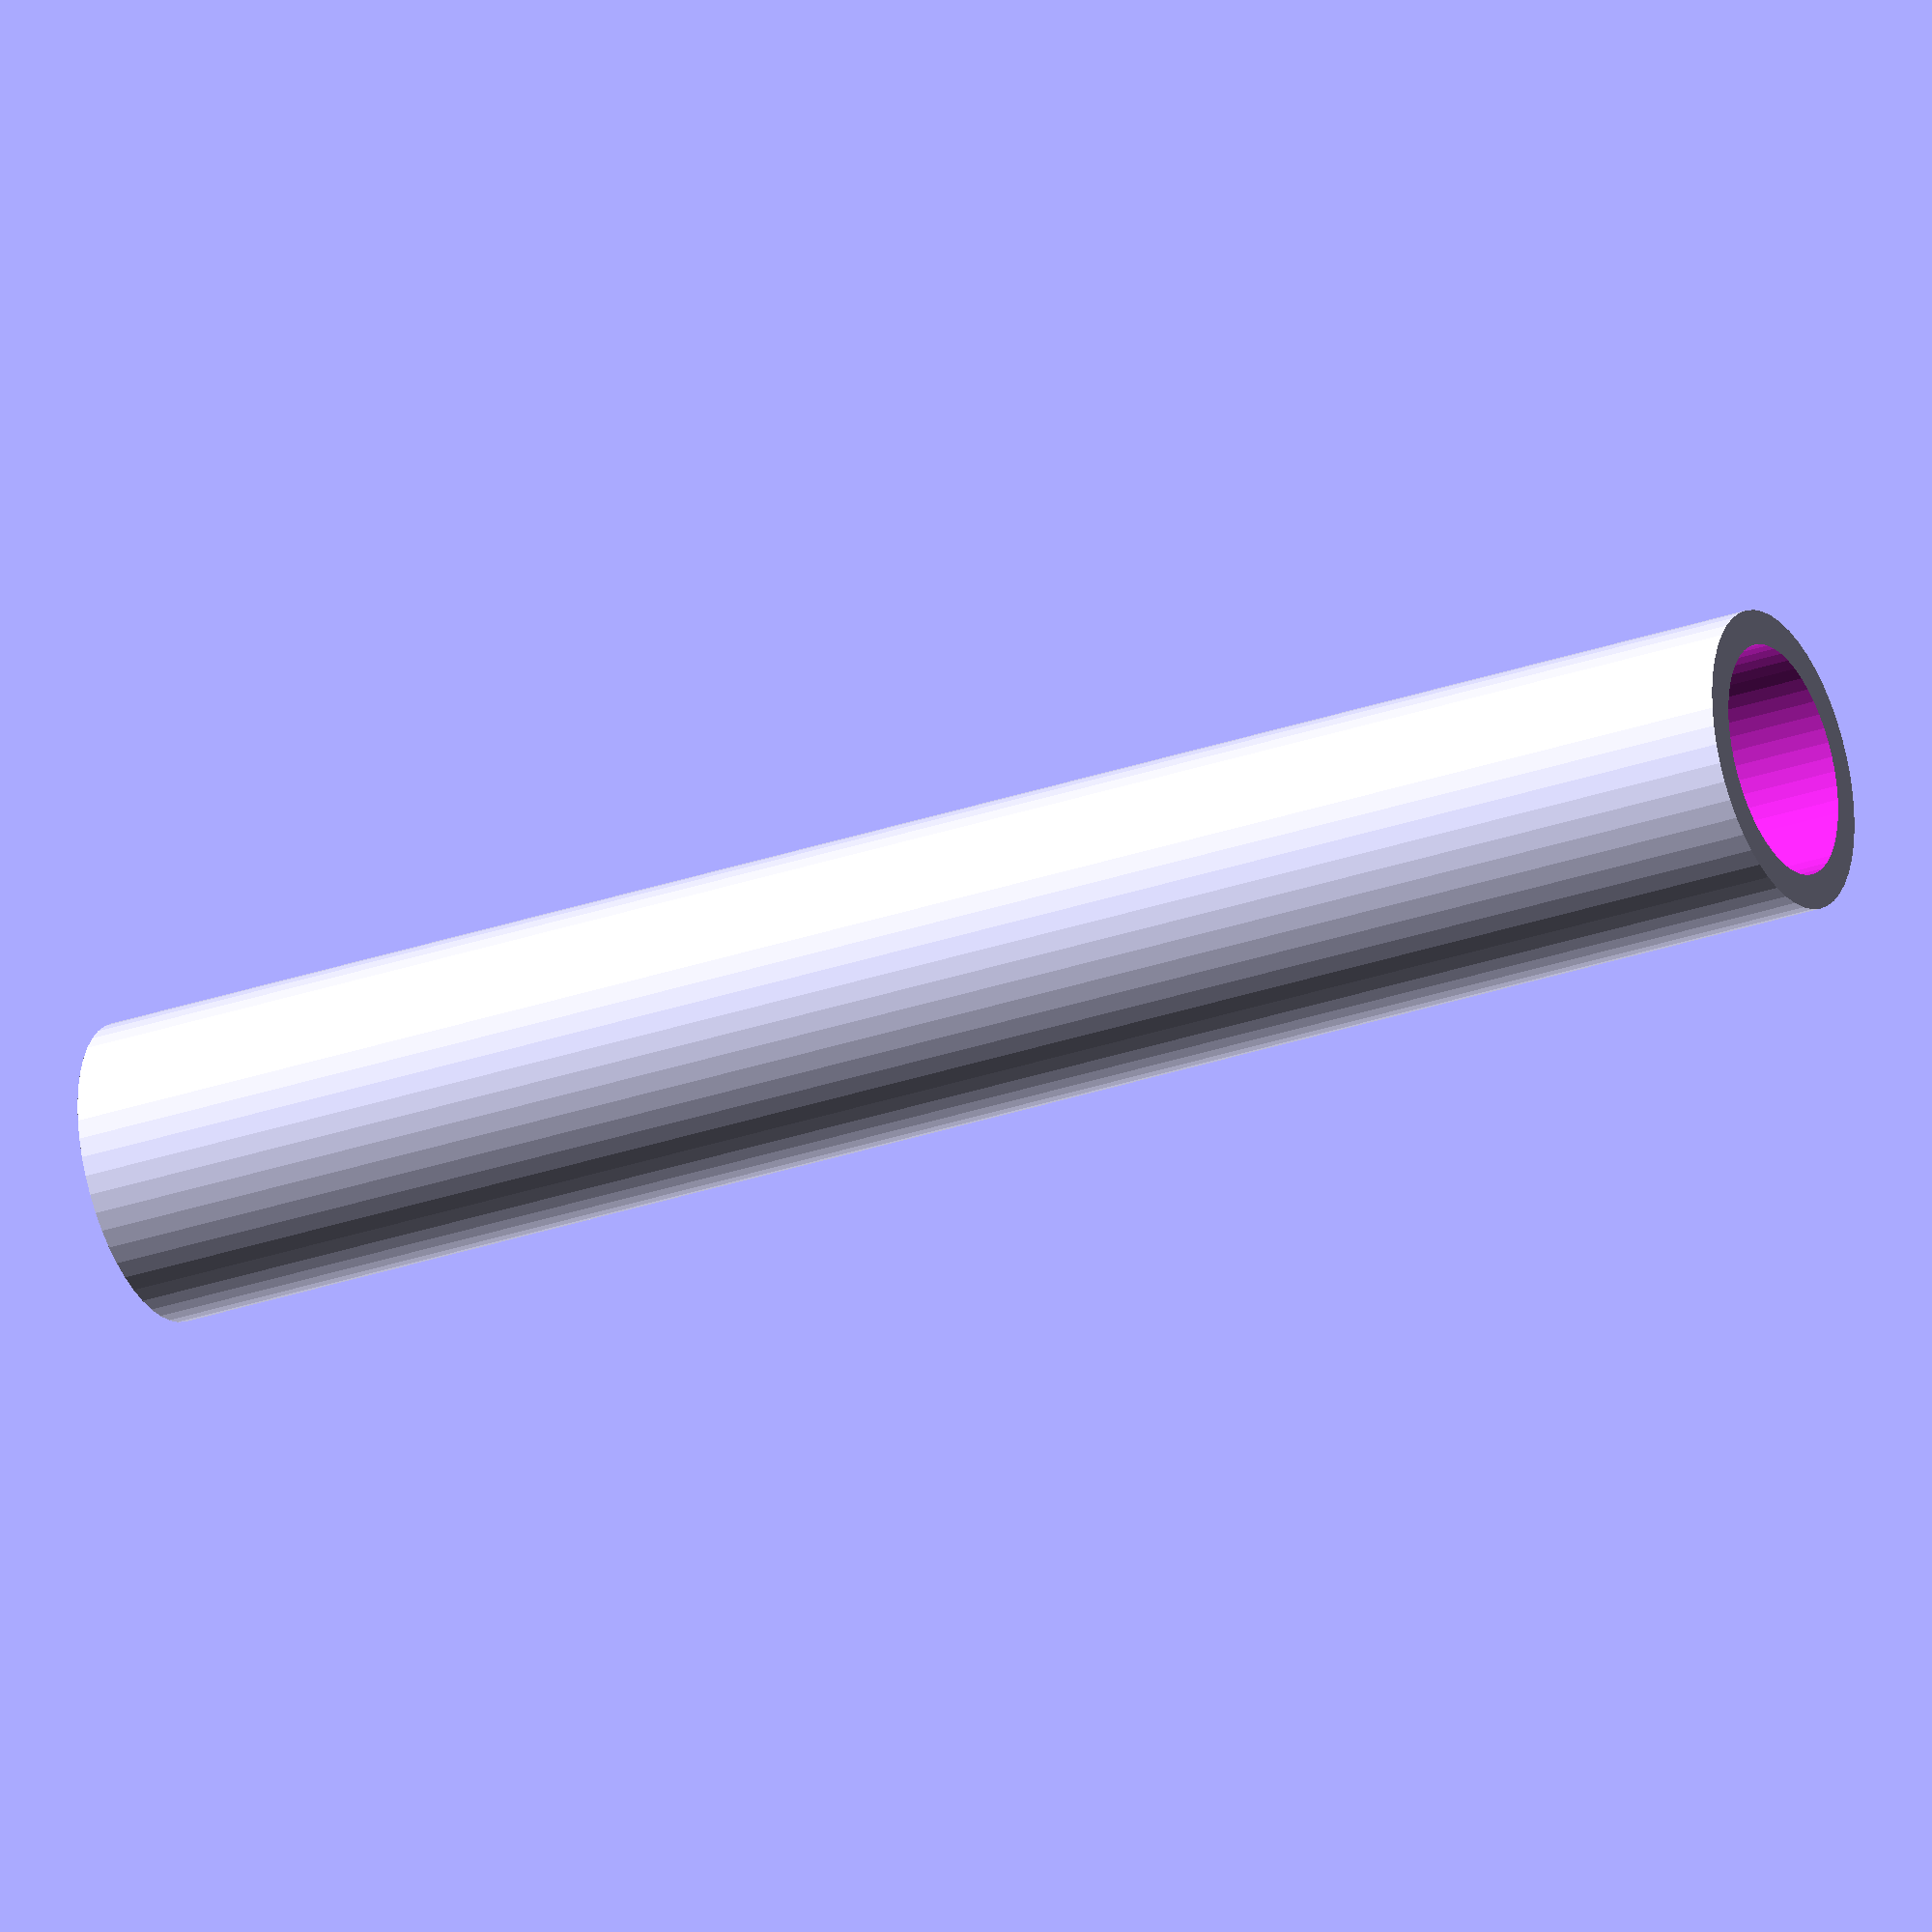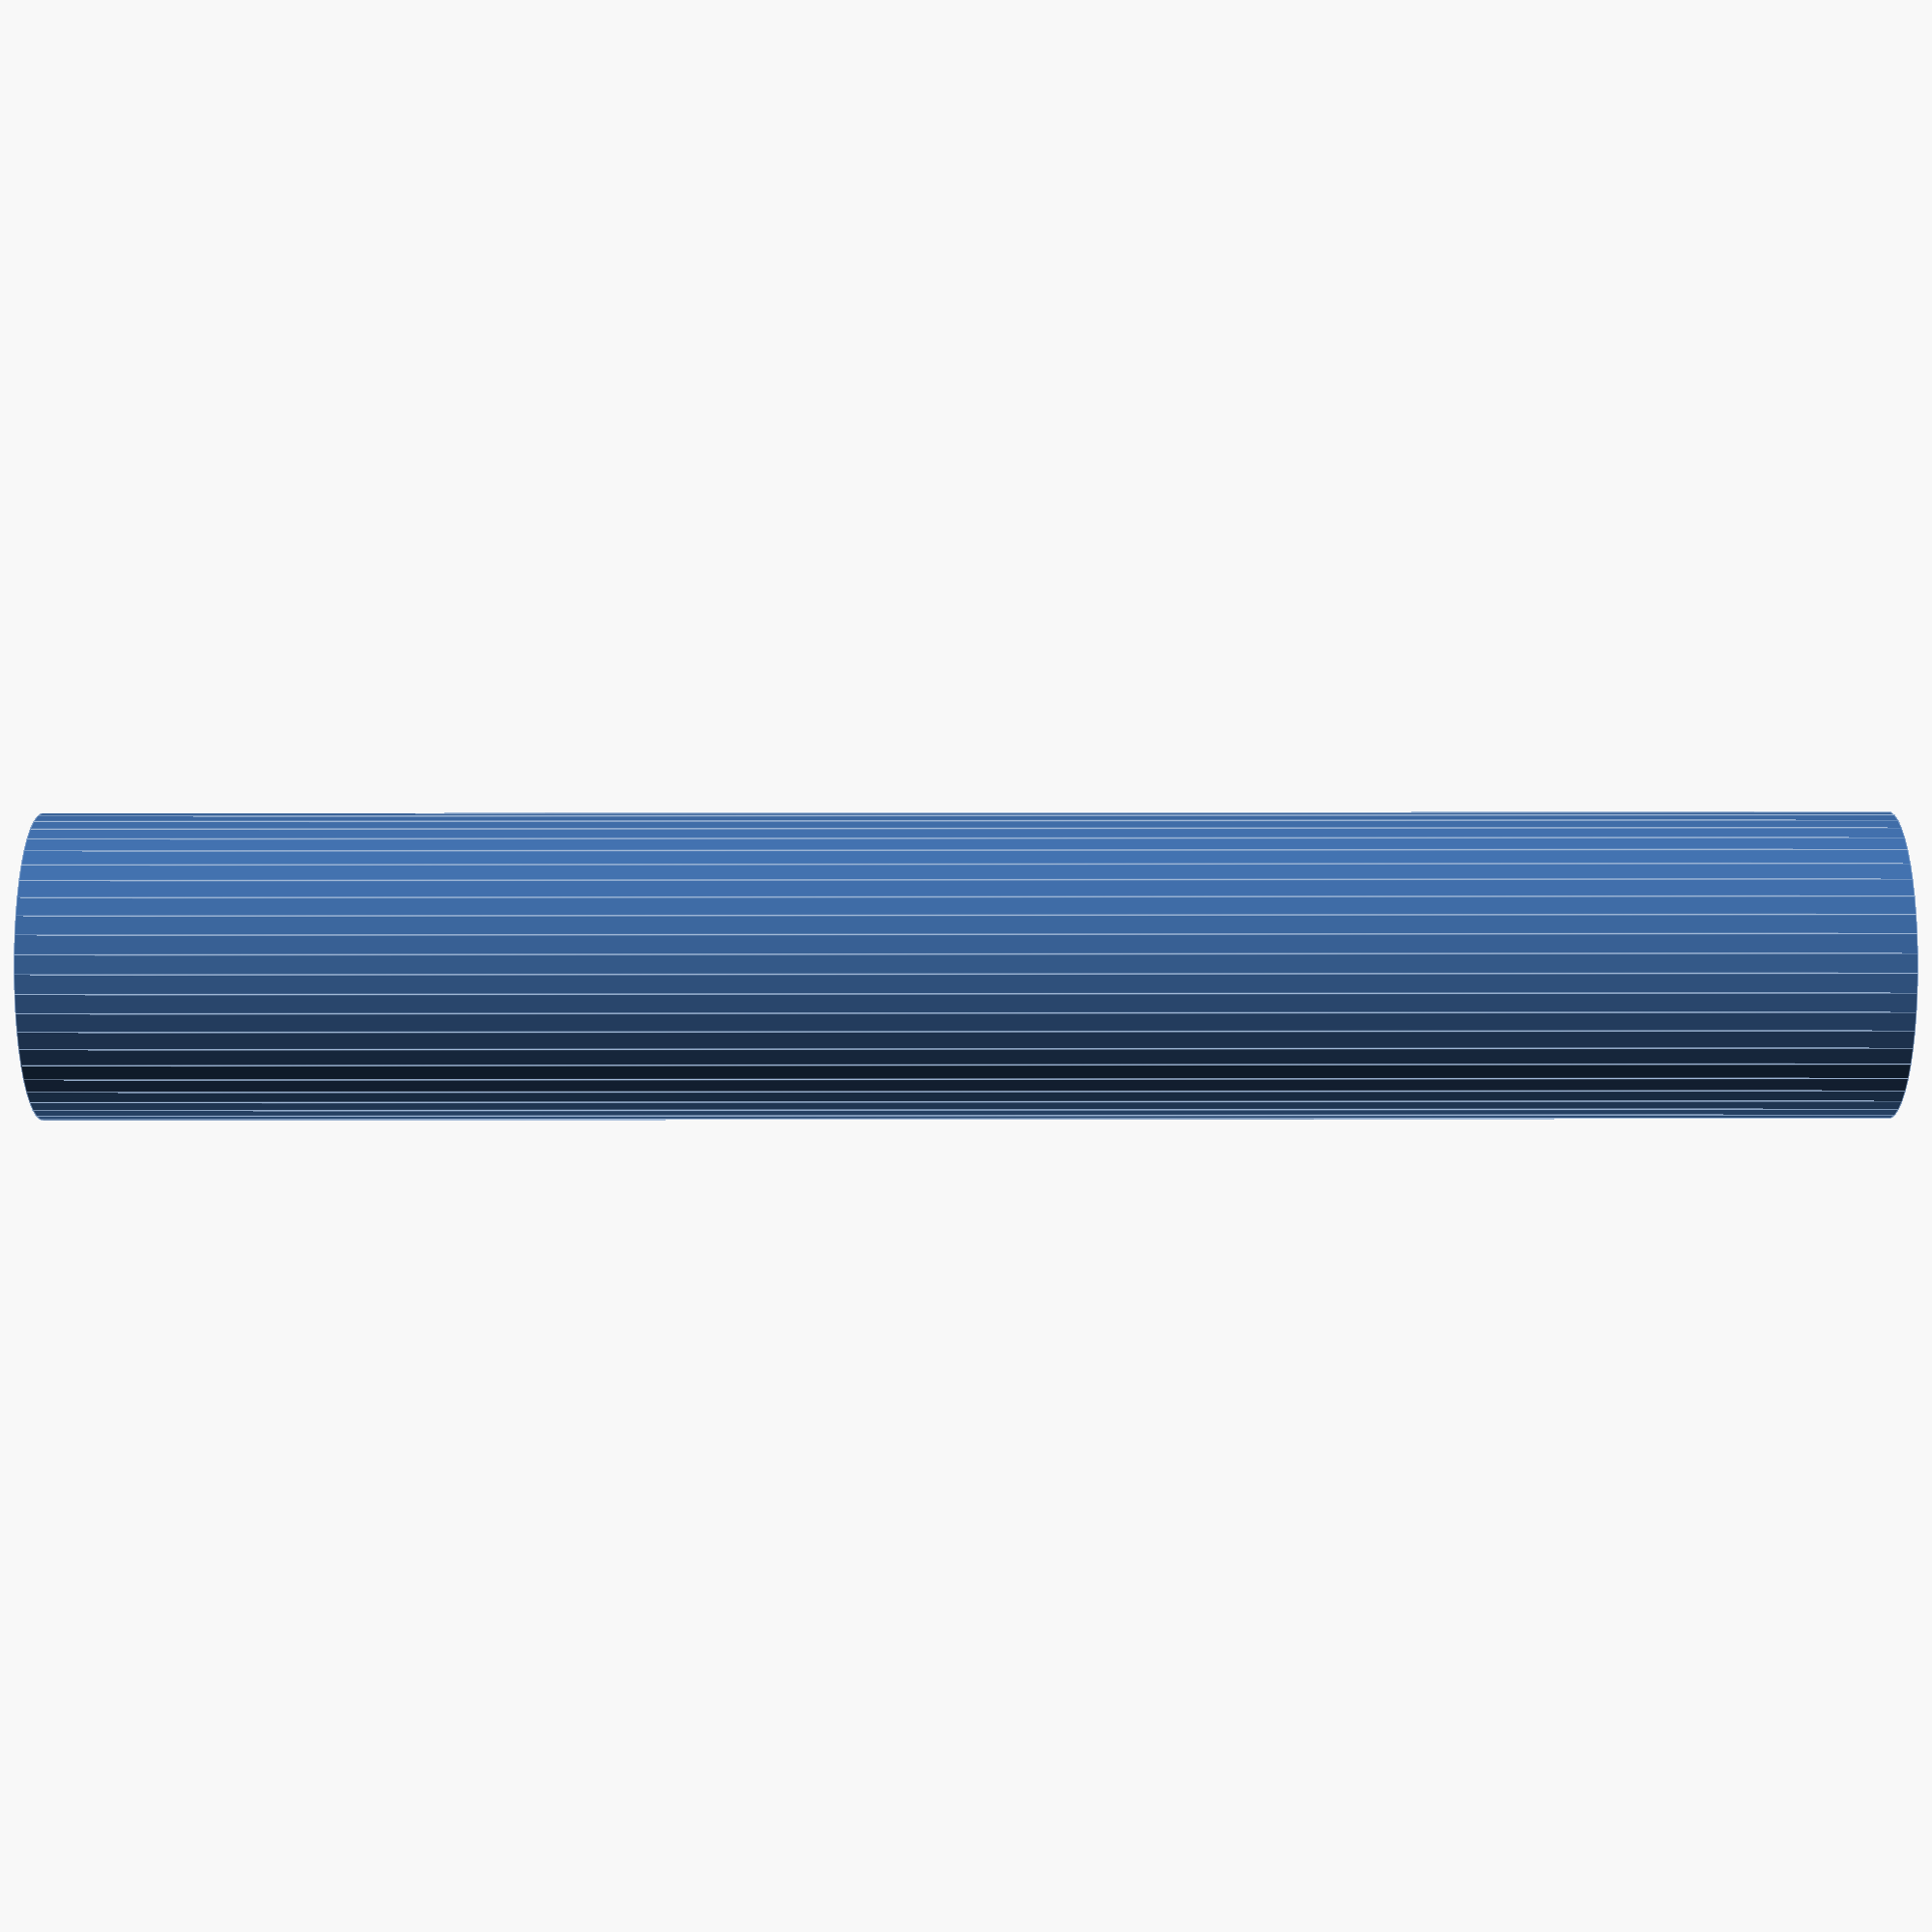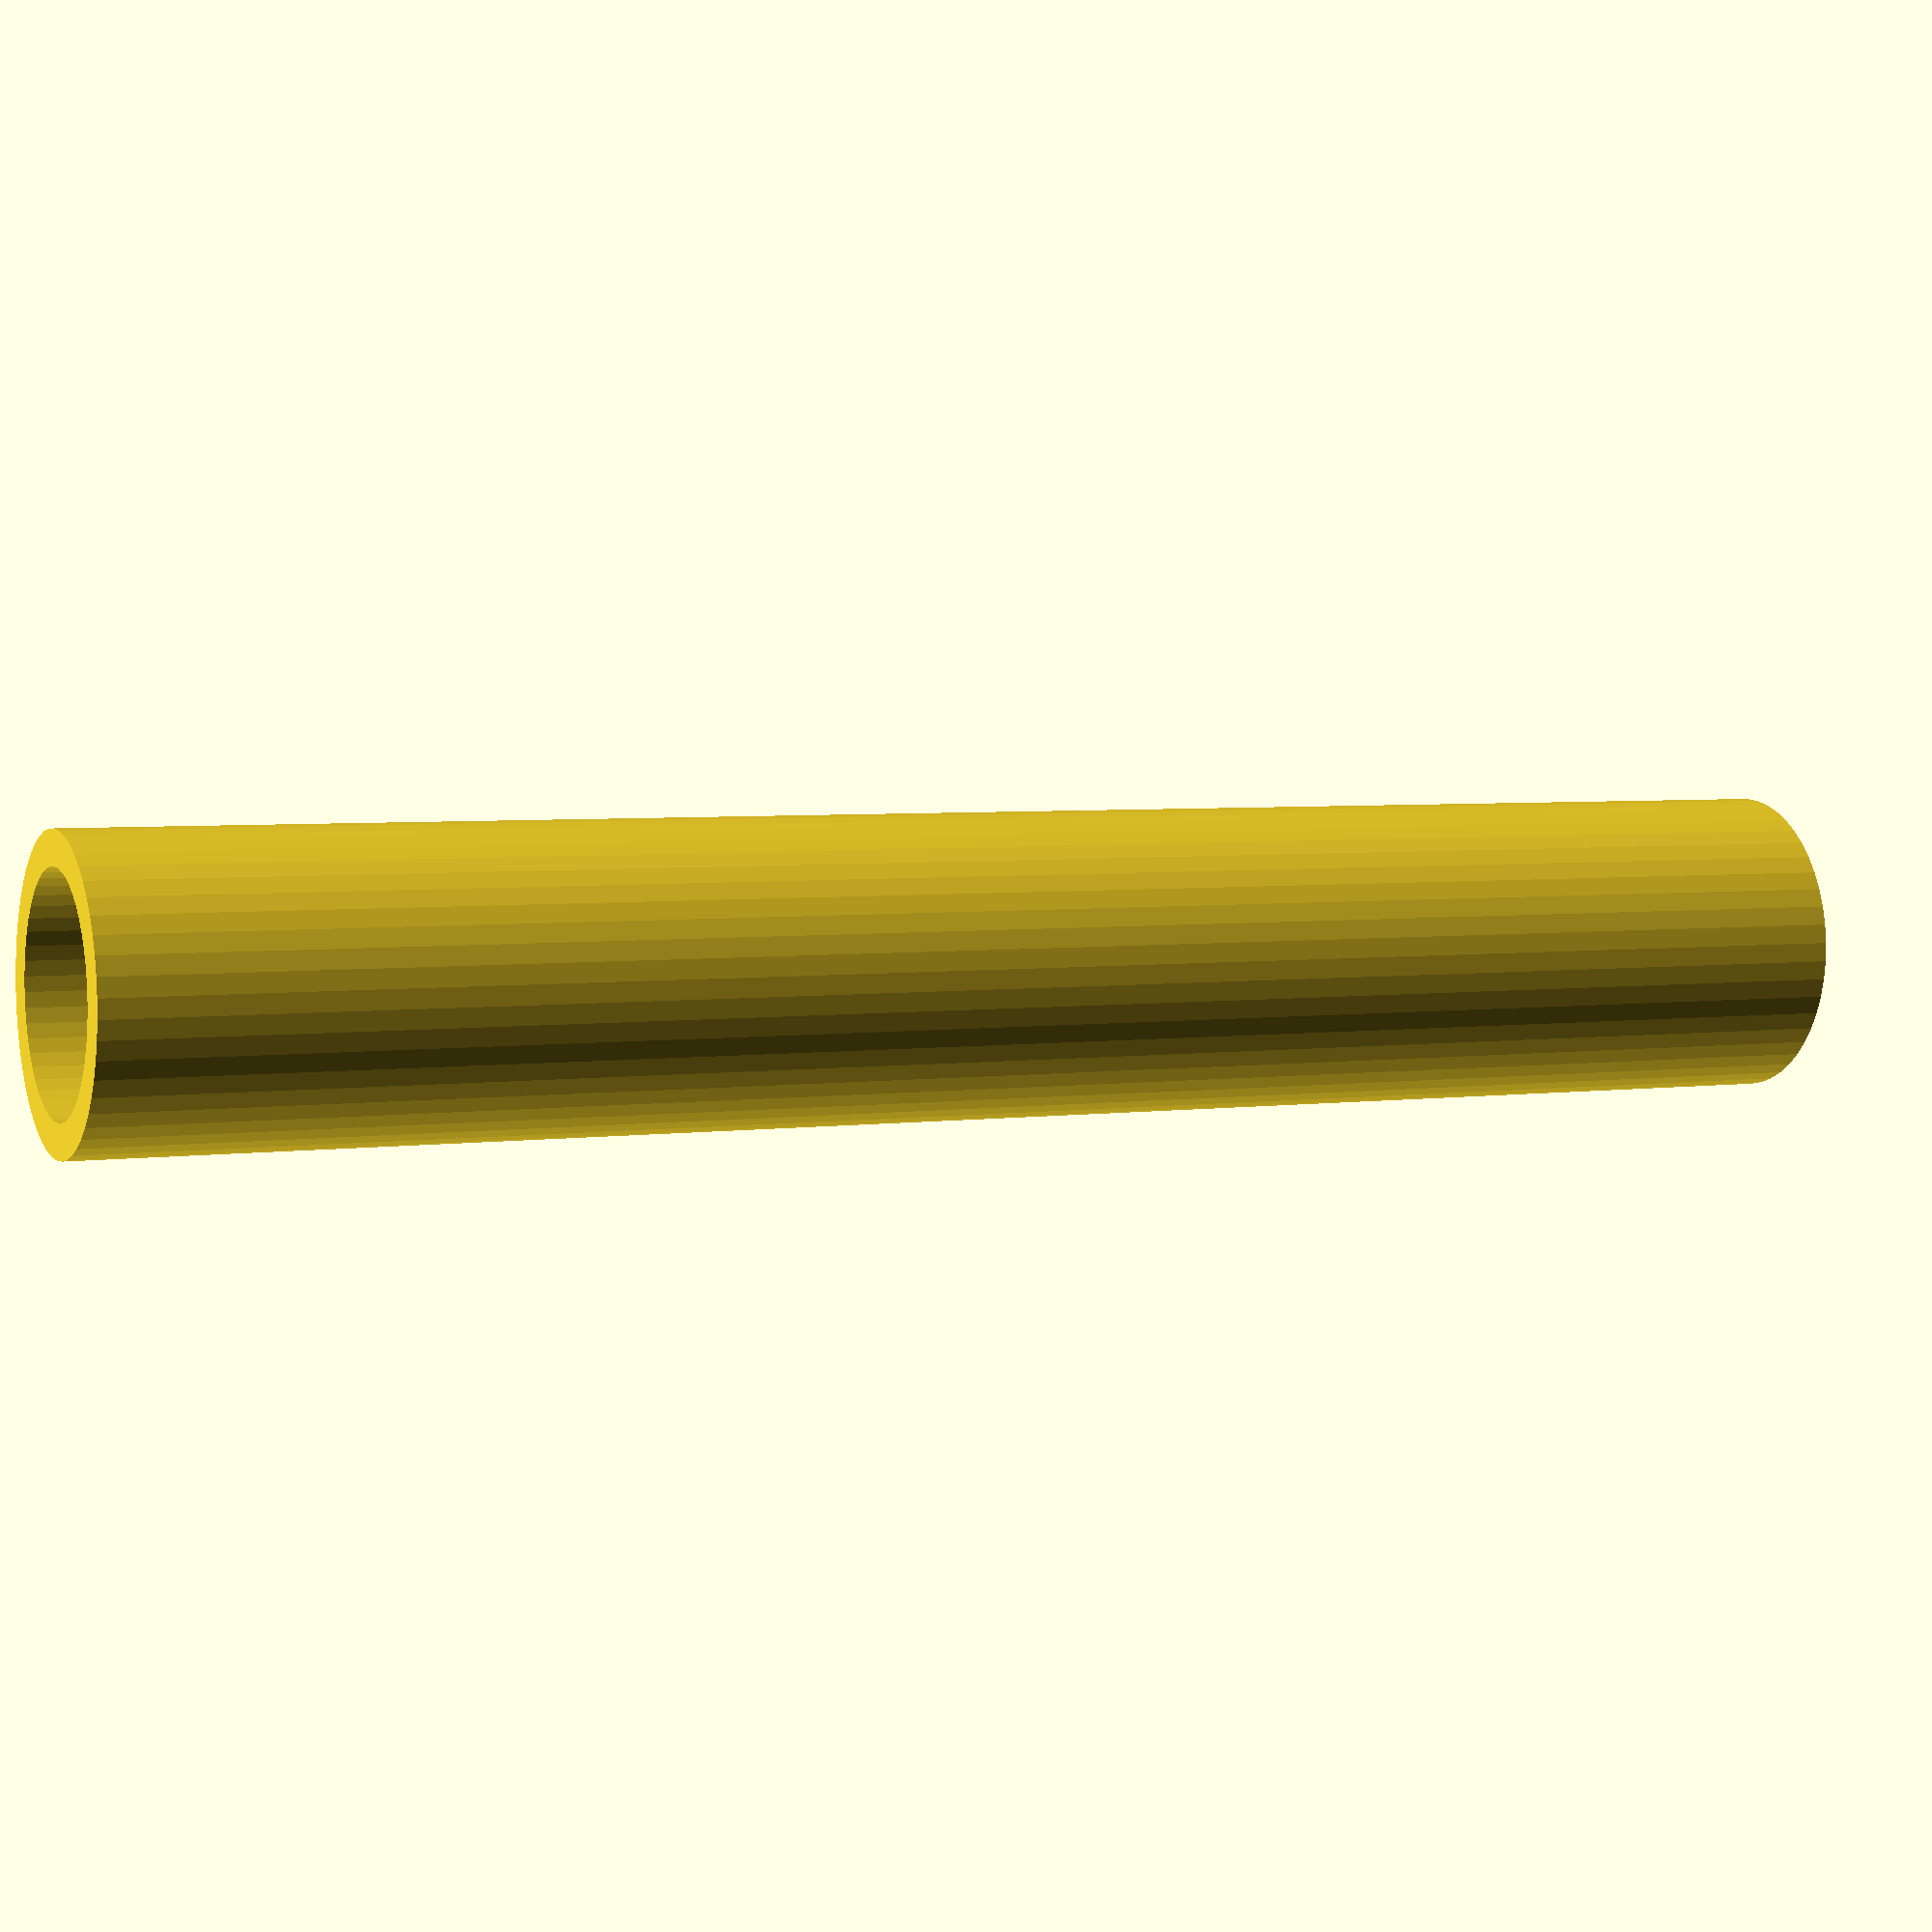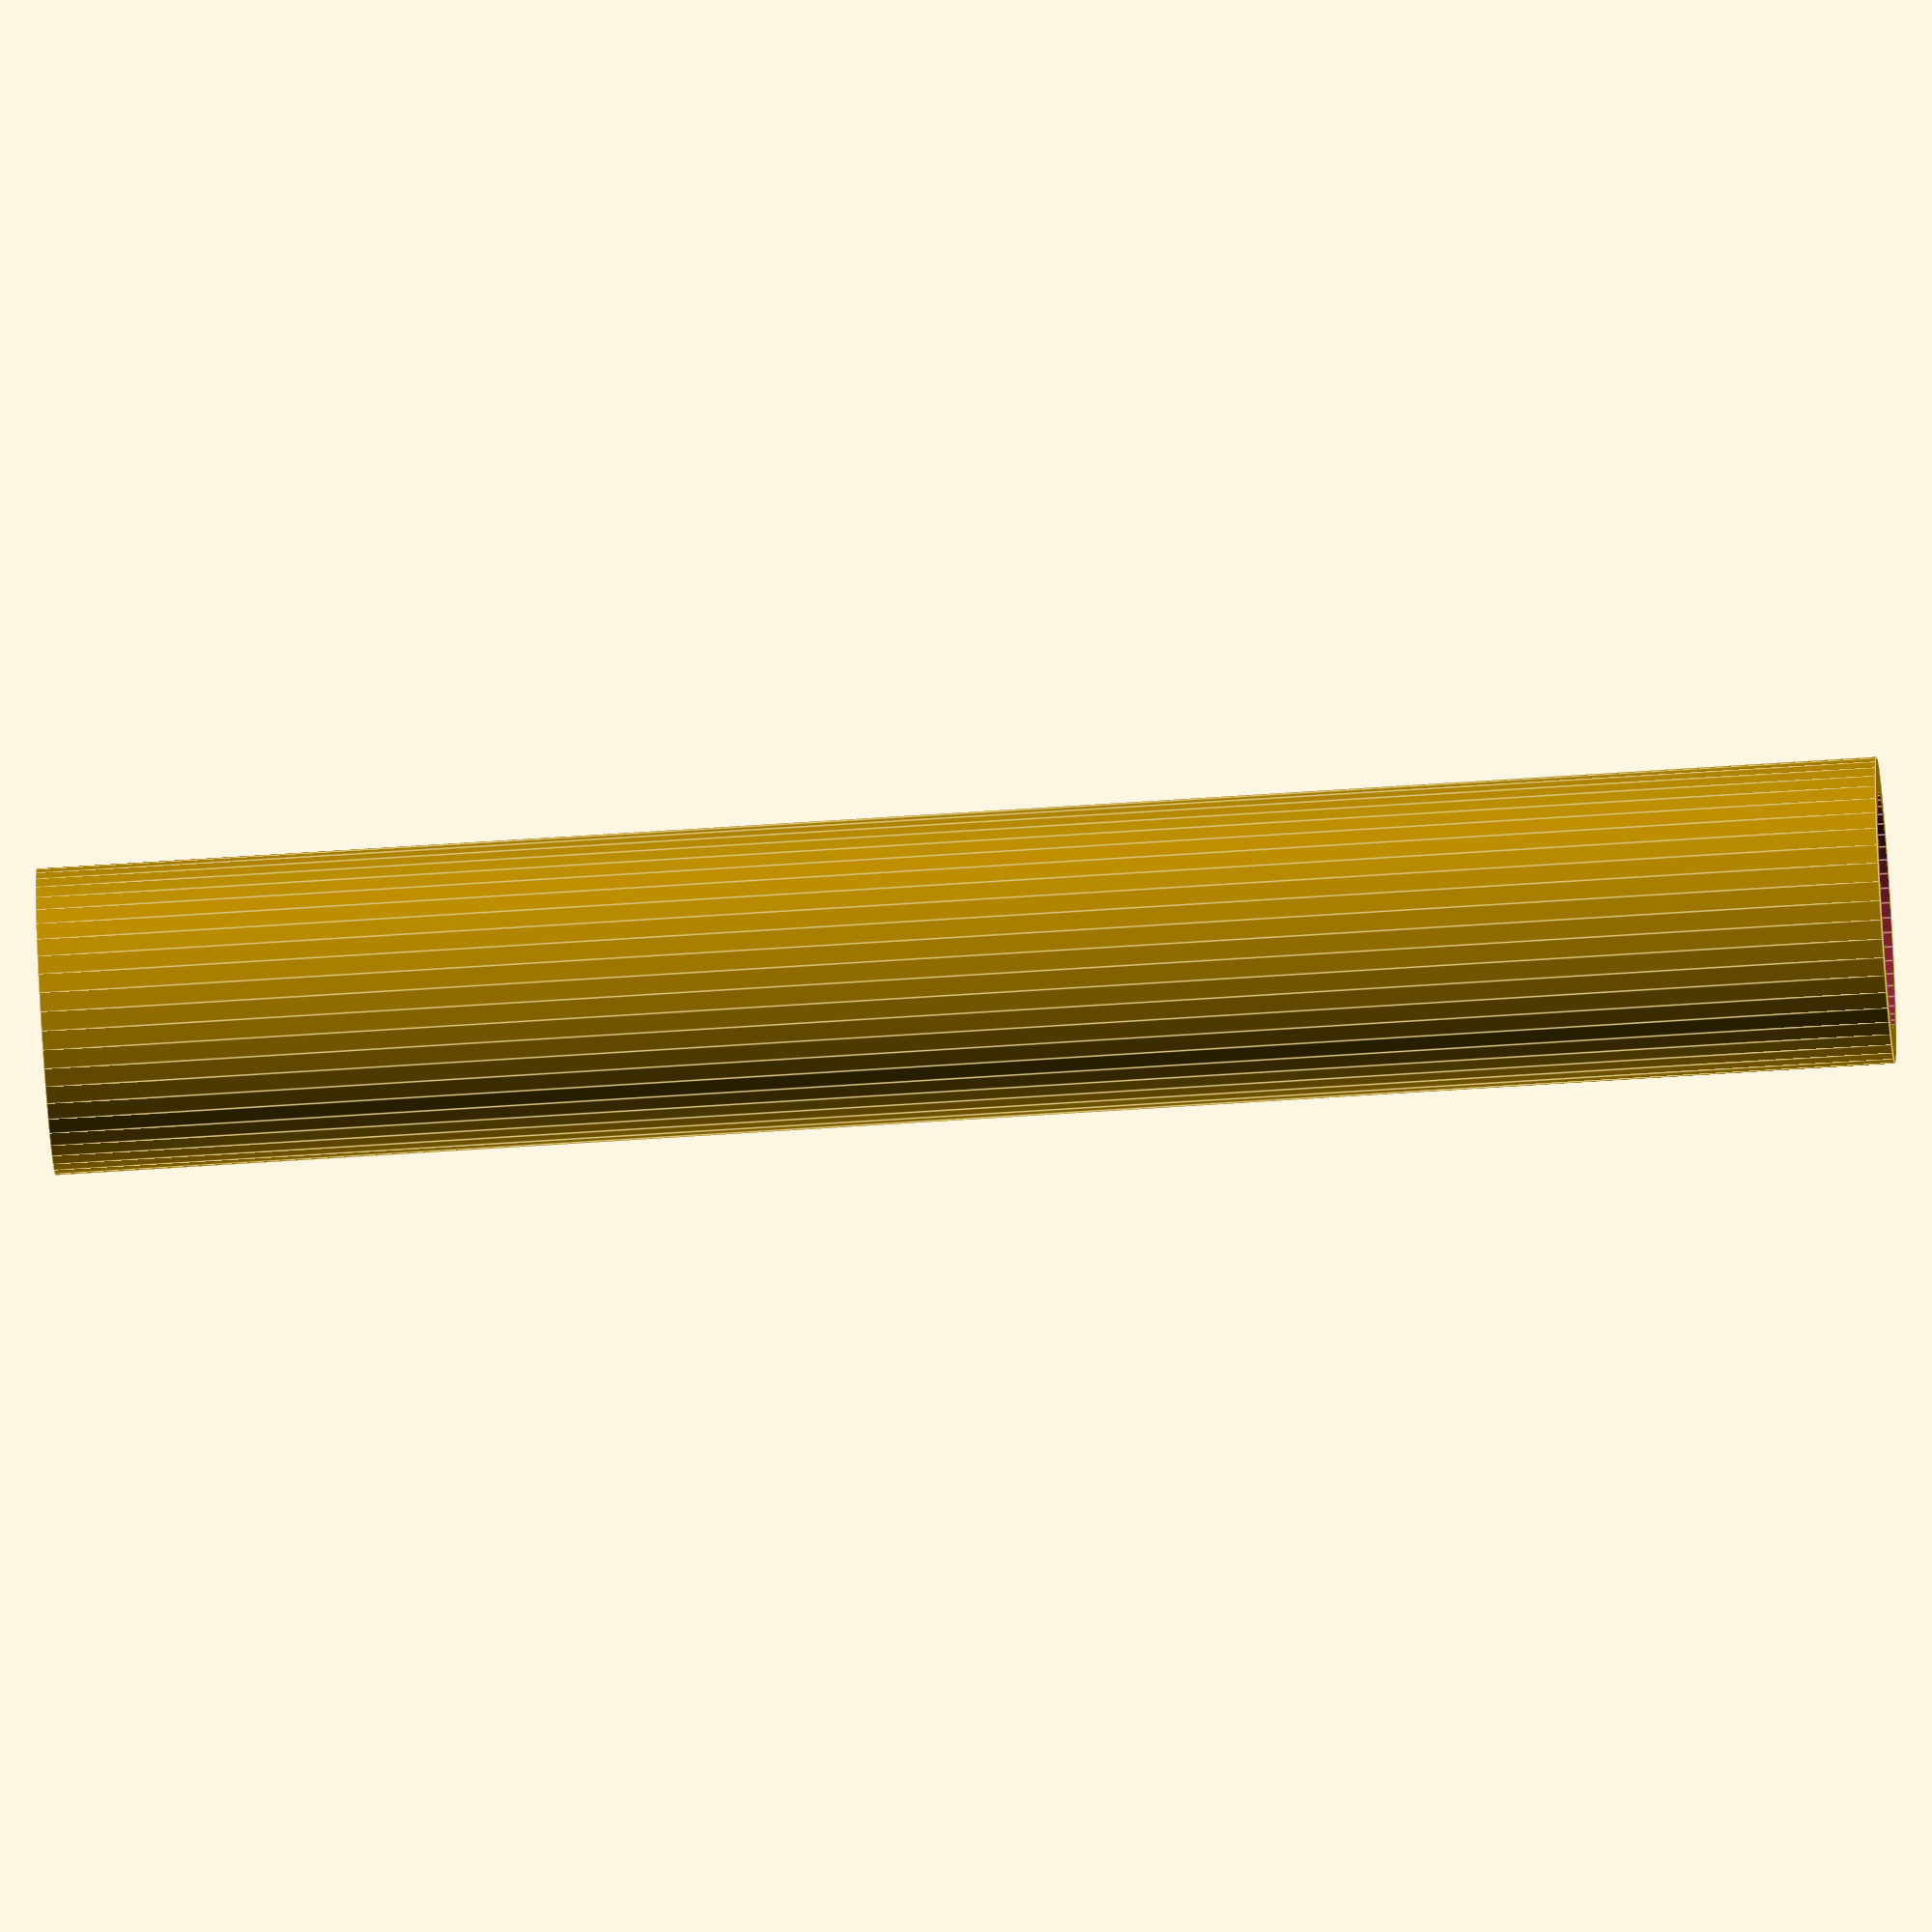
<openscad>
$fn = 50;


difference() {
	union() {
		translate(v = [0, 0, -10.5000000000]) {
			cylinder(h = 21, r = 1.7500000000);
		}
	}
	union() {
		translate(v = [0, 0, -100.0000000000]) {
			cylinder(h = 200, r = 1.3500000000);
		}
	}
}
</openscad>
<views>
elev=28.9 azim=152.6 roll=297.6 proj=o view=solid
elev=143.3 azim=257.0 roll=270.1 proj=p view=edges
elev=356.0 azim=134.1 roll=65.5 proj=p view=wireframe
elev=60.5 azim=272.8 roll=94.0 proj=o view=edges
</views>
